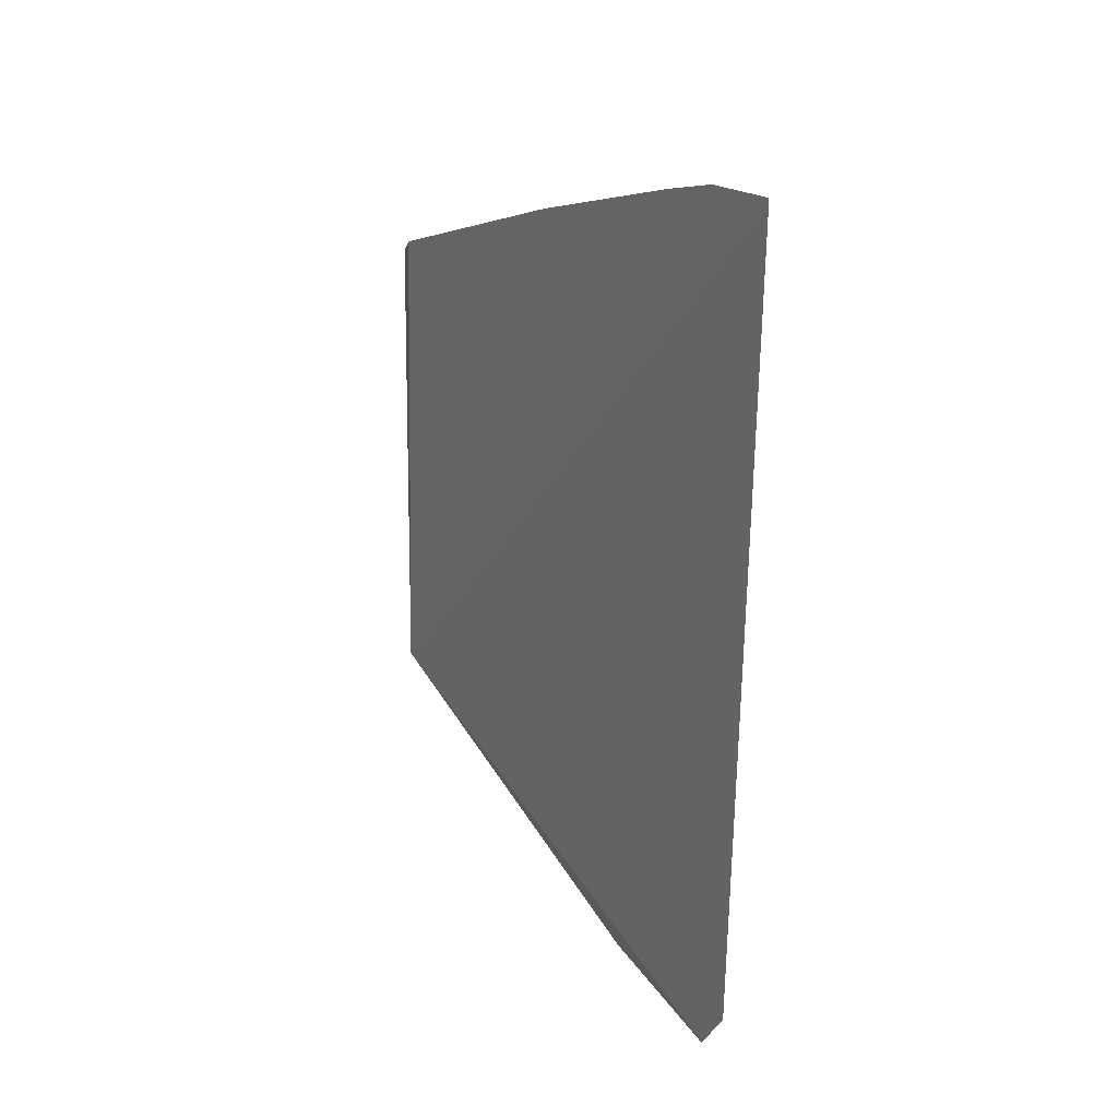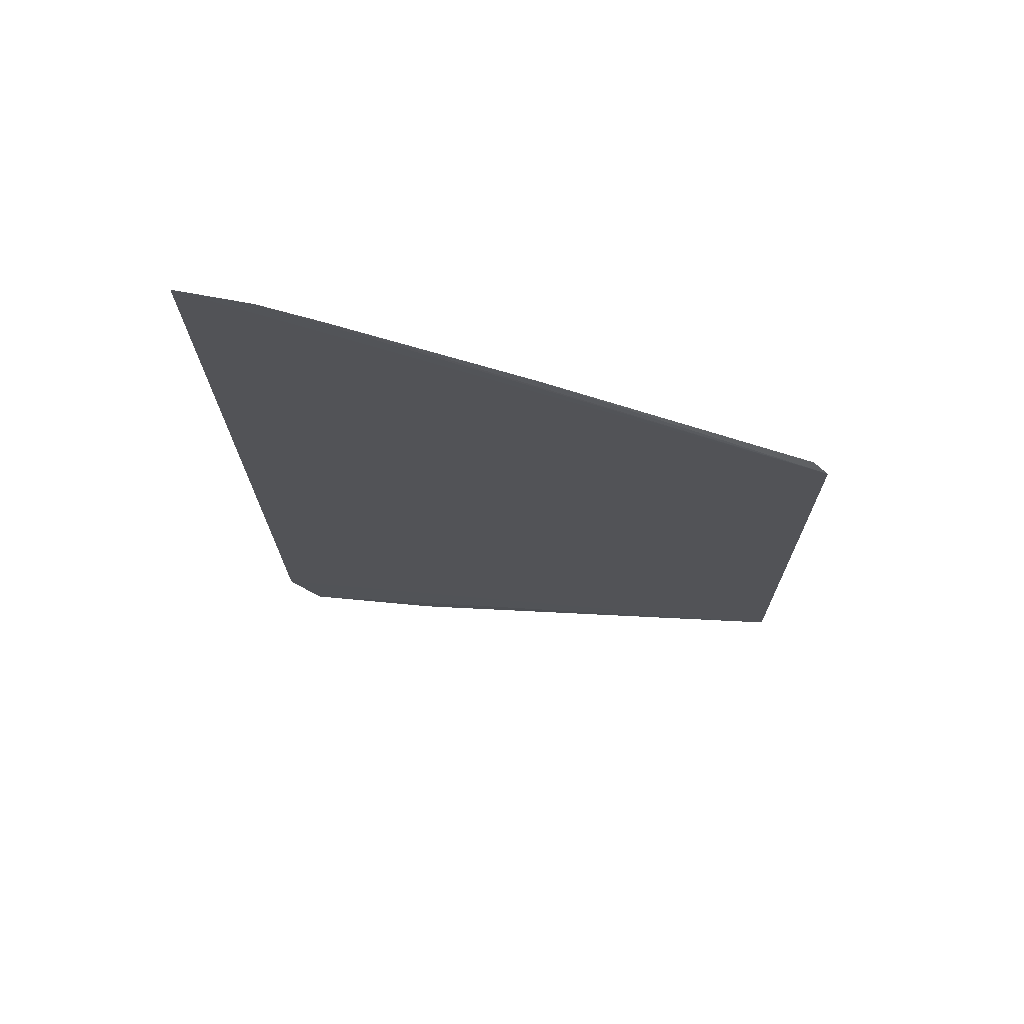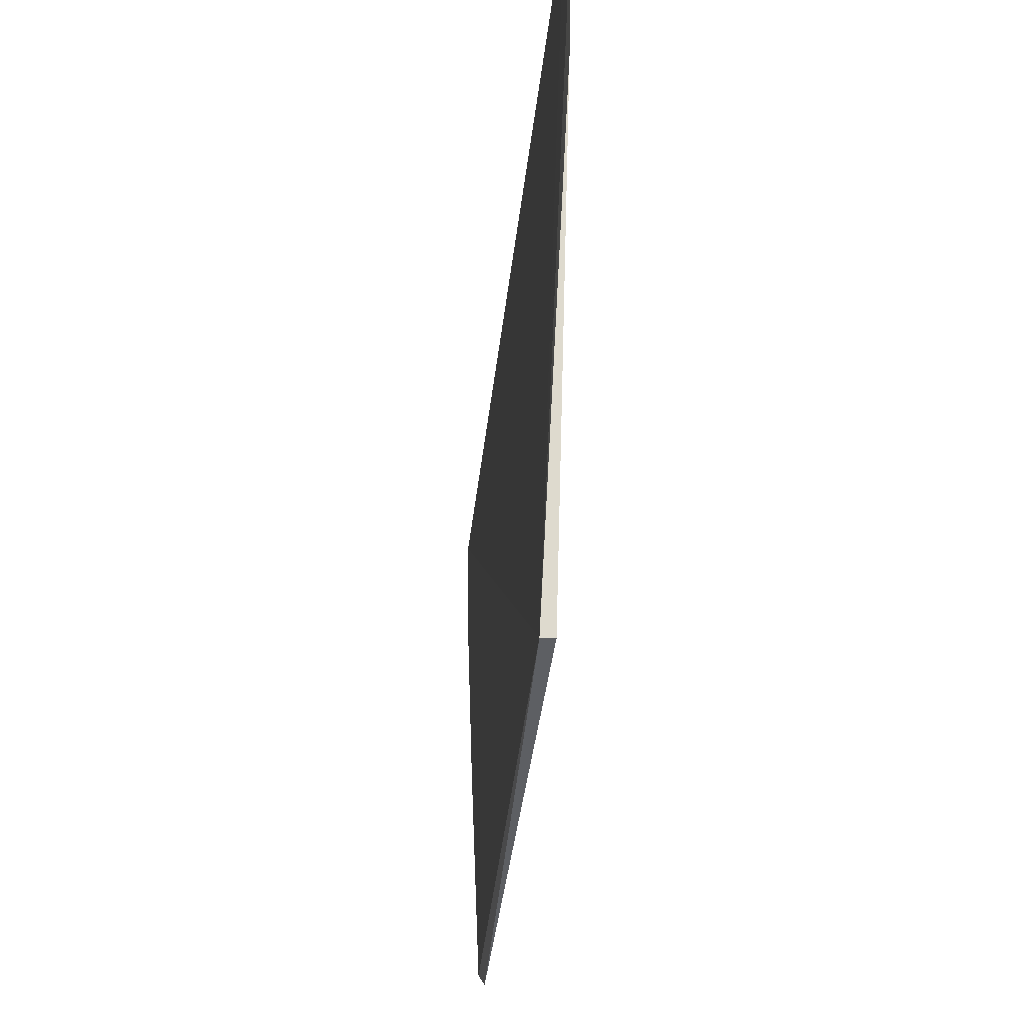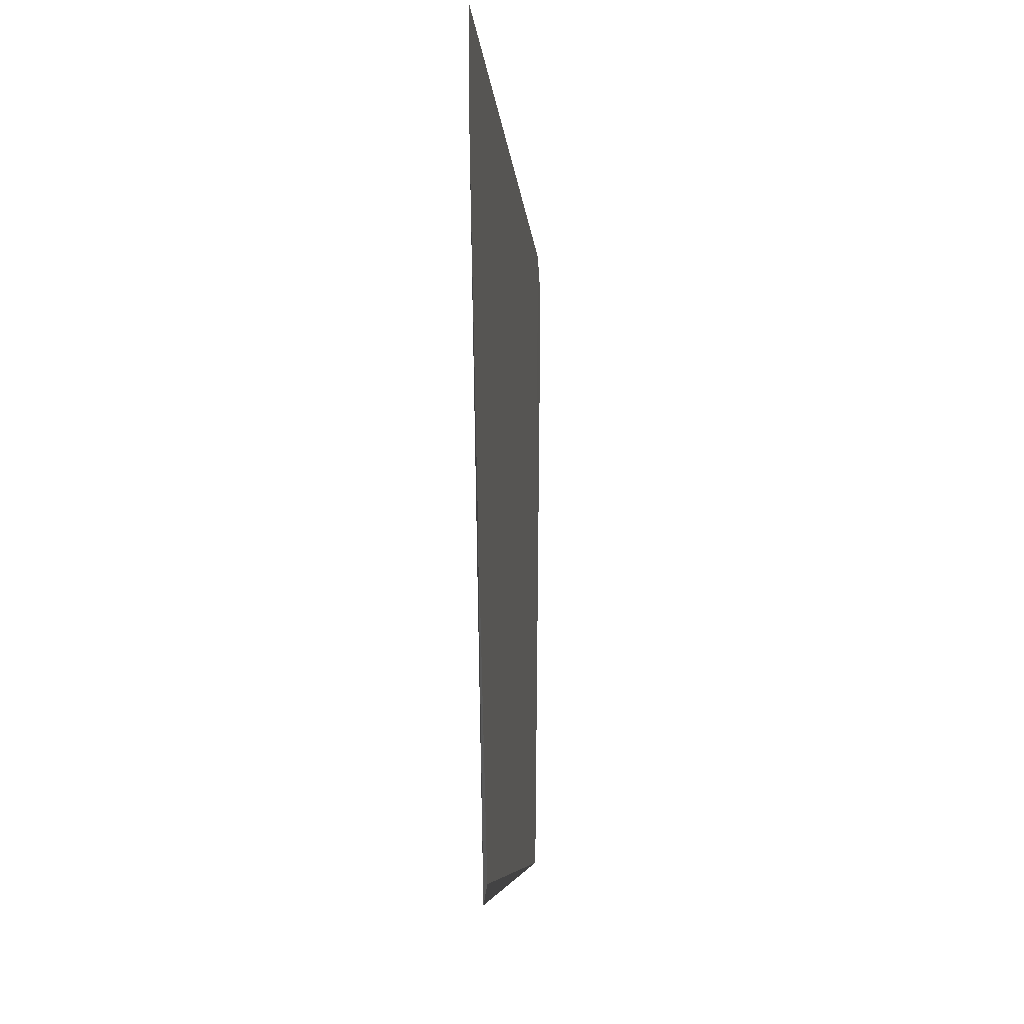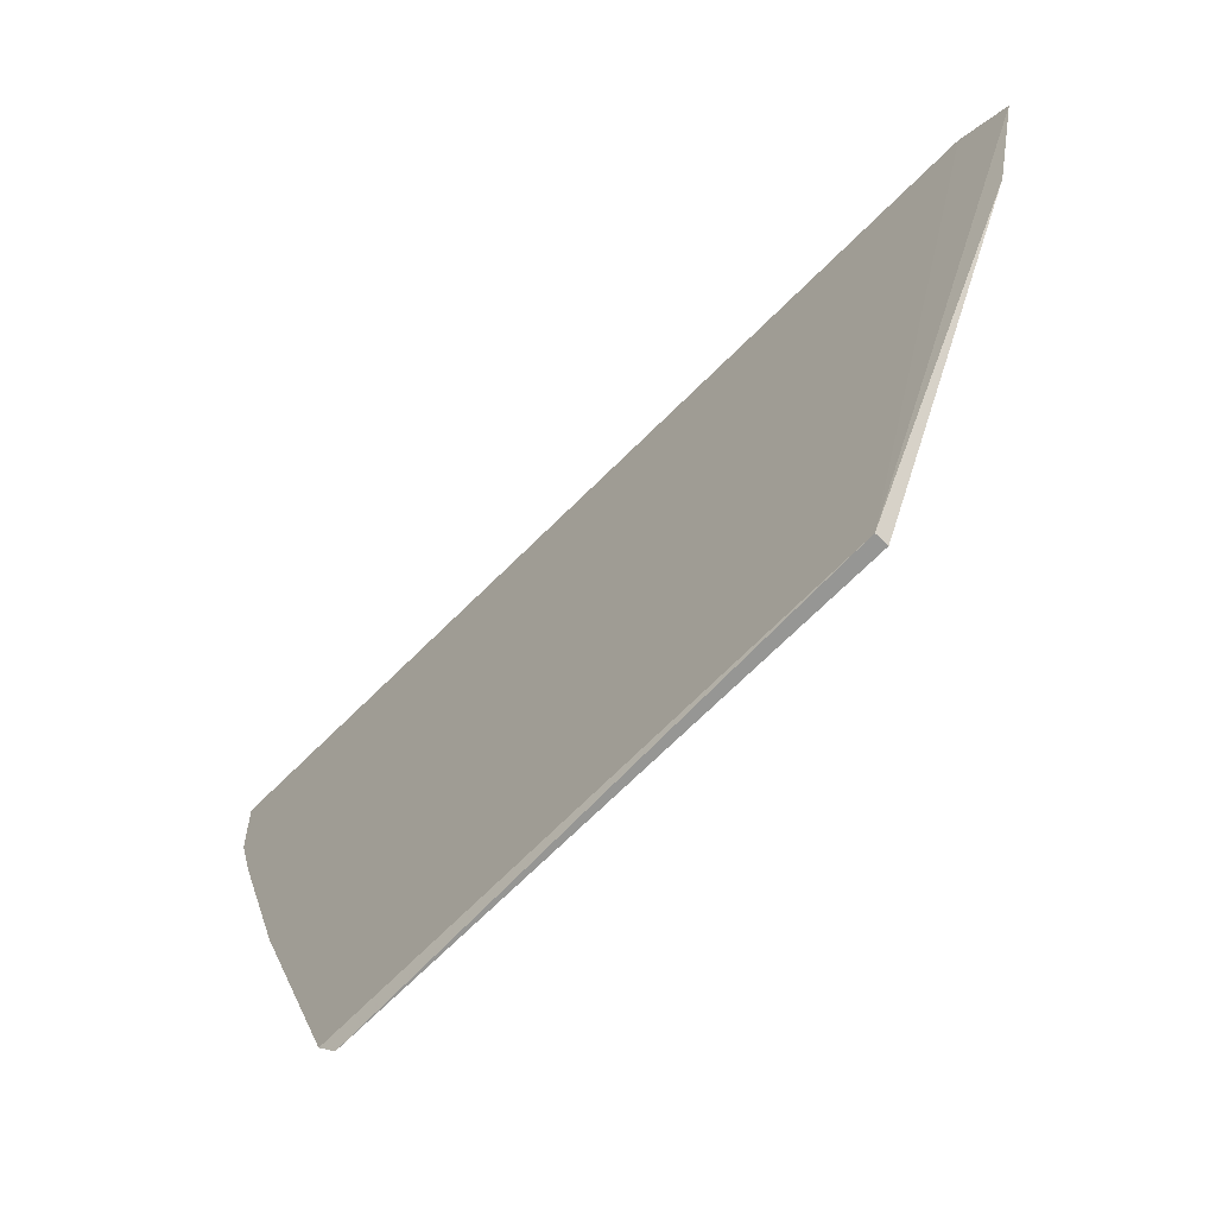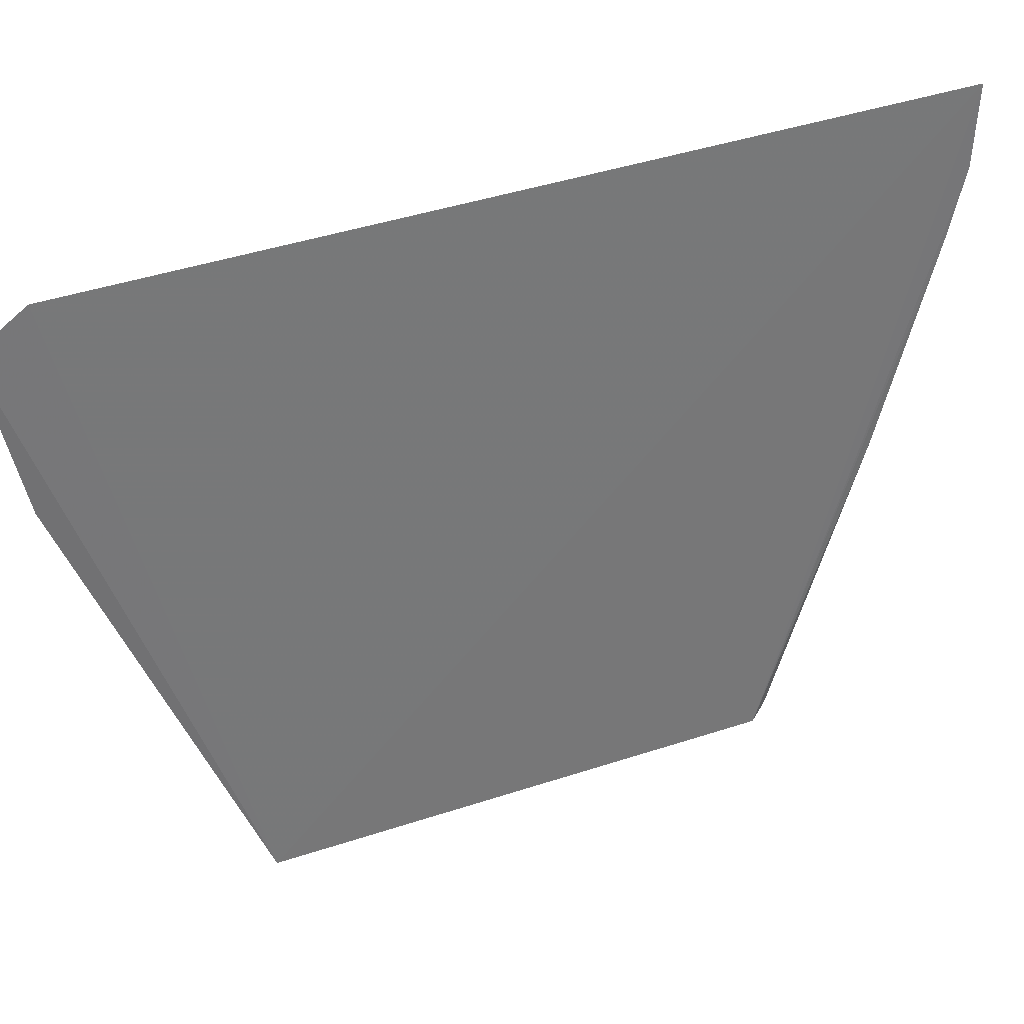
<metadata>
{"format":"obj","ext":"obj","renderer":"f3d","projection":"perspective","resolution":1024,"background":"white","views":[{"elev":23.5,"azim":146.8,"up":"+Z"},{"elev":69.4,"azim":-80.6,"up":"+Z"},{"elev":-40.1,"azim":173.8,"up":"+Y"},{"elev":-4.9,"azim":3.9,"up":"+Y"},{"elev":-68.6,"azim":135.3,"up":"+Y"},{"elev":34.6,"azim":-114.5,"up":"+Y"}]}
</metadata>
<code>
v -0.0008831 0.3576 0.06068
v 0.001338 0.3583 -0.04732
v 0 0.3612 0.06373
v 0 0.4972 0.1015
v 0 0.4857 -0.09251
v 0 0.4658 0.09701
v -0.001341 0.3584 -0.04734
v 0 0.493 -0.08192
v 0 0.4214 0.08402
v 0 0.4801 0.1006
v 0 0.4527 -0.08529
f 1 2 3
f 7 2 1
f 7 1 4
f 8 4 2
f 8 2 5
f 8 7 4
f 8 5 7
f 9 6 1
f 9 1 3
f 9 3 2
f 9 2 6
f 10 4 1
f 10 1 6
f 10 6 2
f 10 2 4
f 11 7 5
f 11 5 2
f 11 2 7

</code>
